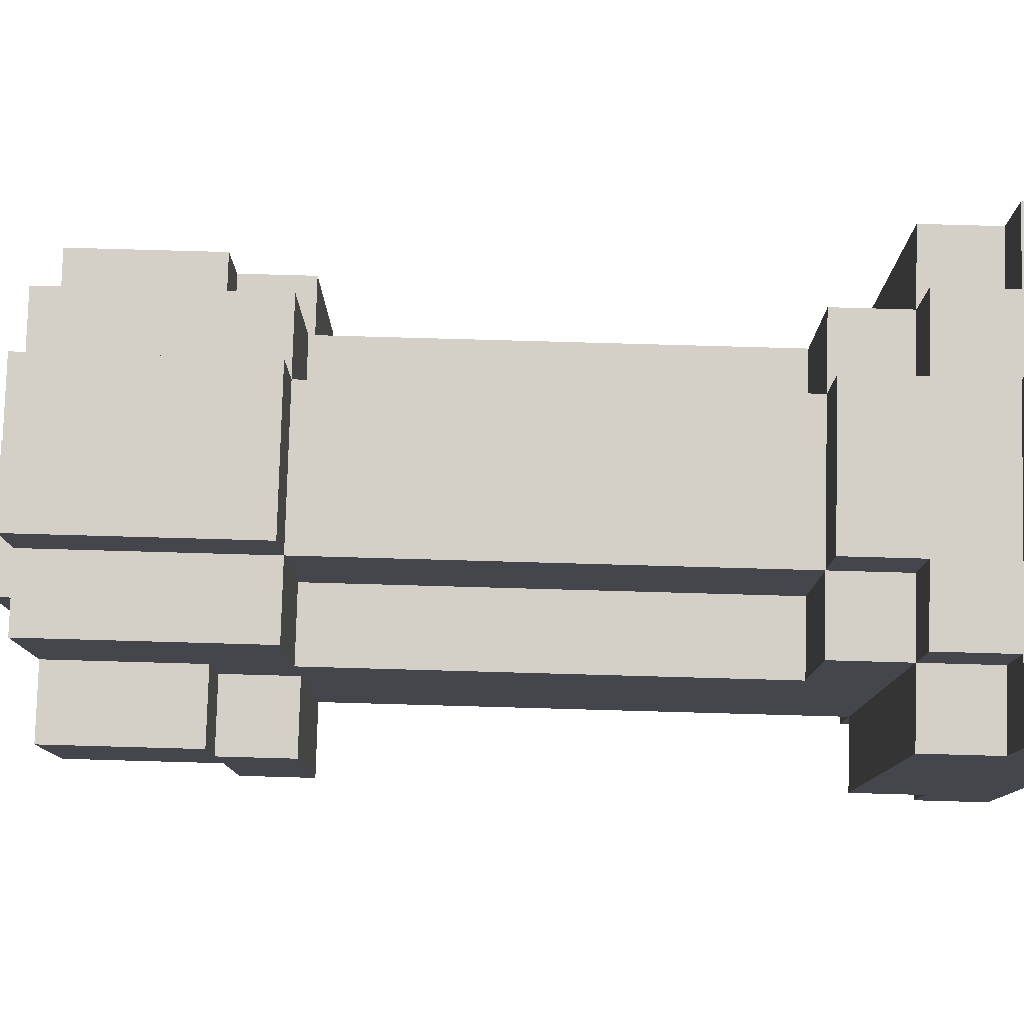
<metadata>
{"format":"obj","ext":"obj","renderer":"f3d","projection":"perspective","resolution":1024,"background":"white","views":[{"elev":80.0,"azim":-88.4,"up":"+Z"}]}
</metadata>
<code>
v 7.597 -18.99 -7.597
v -3.798 -22.79 11.39
v -11.39 -30.39 11.39
v 11.39 7.597 -7.597
v -3.798 7.597 -3.798
v -3.165 -30.39 -15.19
v 3.798 -26.59 18.99
v -7.597 7.597 0
v 3.798 15.19 3.798
v 3.886 -30.39 15.19
v -7.597 -7.597 -11.39
v -7.597 -7.597 -3.798
v -3.798 -3.798 11.39
v 3.798 18.99 -3.798
v -11.39 -30.39 -1.519
v -3.798 15.19 3.798
v -3.798 -26.59 18.99
v 7.597 15.19 -3.798
v 11.39 -30.39 -7.597
v -7.597 7.597 3.798
v -11.39 -22.79 -3.798
v 3.798 -18.99 -11.39
v 11.39 3.798 -7.597
v -11.39 -30.39 15.19
v -3.798 11.39 -7.597
v -11.39 -26.59 -11.39
v -11.39 -26.59 11.39
v 0 -30.39 -15.19
v -11.39 11.39 0
v 7.597 15.19 7.597
v 3.798 -30.39 15.54
v -7.597 -3.798 -7.597
v -3.798 -3.798 -11.39
v 0 -3.798 11.39
v 11.39 11.39 3.798
v -11.39 -30.39 2.991
v -7.597 15.19 7.597
v 7.597 15.19 0
v 11.39 -30.39 -8.23
v -7.597 11.39 3.798
v -7.597 -22.79 -3.798
v 3.798 -15.19 -11.39
v 11.39 3.798 -11.39
v -11.39 -30.39 12.03
v -3.798 11.39 -11.39
v -11.39 -26.59 -15.19
v 11.39 -26.59 0
v 7.597 -11.39 3.798
v 0.633 -30.39 -15.19
v -11.39 11.39 -3.798
v 3.798 15.19 7.597
v 2.938 -30.39 18.99
v -7.597 -3.798 -11.39
v 0 -3.798 -11.39
v -3.798 0 11.39
v 11.39 7.597 3.798
v -11.39 -30.39 5.613
v -3.798 15.19 7.597
v -7.597 -18.99 -7.597
v 11.39 -26.59 7.597
v 0 -26.59 18.99
v 7.597 0 -7.597
v 11.39 -30.39 -3.798
v -11.39 15.19 3.798
v -11.39 -22.79 0
v 7.597 -18.99 -3.798
v 0 -26.59 15.19
v 7.597 3.798 -11.39
v -7.597 -30.39 15.19
v 0 11.39 -11.39
v 3.798 -11.39 3.798
v 3.798 -30.39 -15.19
v -7.597 11.39 -3.798
v 7.597 11.39 11.39
v 11.39 -26.59 -15.19
v -3.798 0 -11.39
v 0 0 11.39
v 7.597 7.597 3.798
v -11.39 -30.39 11.96
v 0 15.19 3.798
v -7.597 -18.99 -11.39
v -7.597 -11.39 3.798
v 7.597 0 -11.39
v 11.39 -30.39 -4.431
v -7.597 15.19 3.798
v -7.597 -22.79 0
v 7.597 -18.99 0
v 0 -22.79 15.19
v 7.597 3.798 -7.597
v -10.76 -30.39 15.19
v -3.798 15.19 -7.597
v -11.39 -26.59 15.19
v 4.431 -30.39 -15.19
v 7.597 -7.597 3.798
v -11.39 15.19 0
v 3.798 11.39 11.39
v 11.39 -26.59 -11.39
v 0 0 -11.39
v 3.798 -26.59 15.19
v -11.39 3.798 -11.39
v -5.335 -30.39 15.19
v 7.597 11.39 3.798
v 0 15.19 7.597
v -3.798 -18.99 -11.39
v -3.798 -11.39 3.798
v 11.39 -30.39 0
v 3.798 3.798 -11.39
v -7.597 3.798 3.798
v 7.597 -15.19 -3.798
v -7.597 -18.99 3.798
v -6.964 -30.39 15.19
v 7.597 7.597 -11.39
v -3.798 15.19 -11.39
v -7.597 -26.59 -11.39
v 11.39 -22.79 -3.798
v -11.39 -30.39 -11.39
v 3.798 -7.597 3.798
v -11.39 15.19 -3.798
v 7.597 15.19 11.39
v -7.597 -3.798 0
v 7.597 -22.79 15.19
v -11.39 3.798 -7.597
v 11.39 15.19 3.798
v -1.973 -30.39 18.99
v -7.597 11.39 11.39
v 0 -18.99 -11.39
v 11.39 -22.79 3.798
v -7.597 -7.597 3.798
v 11.39 -30.39 -0.633
v 3.798 7.597 -11.39
v -3.798 3.798 3.798
v 7.597 -15.19 0
v -7.597 -18.99 7.597
v -3.798 -30.39 15.19
v 7.597 7.597 -7.597
v 0 15.19 -11.39
v -7.597 -26.59 -15.19
v 7.597 -22.79 -3.798
v -7.597 -26.59 15.19
v -11.39 -30.39 -10.76
v 3.798 -11.39 7.597
v -7.597 15.19 0
v 3.798 15.19 11.39
v -7.597 -3.798 -3.798
v 3.798 -22.79 11.39
v -11.39 7.597 -7.597
v 7.597 15.19 3.798
v 11.39 -30.39 -14.89
v -3.798 11.39 11.39
v -3.798 -15.19 -11.39
v 7.597 -22.79 3.798
v -3.798 -7.597 3.798
v 11.39 -30.39 3.165
v 3.798 7.597 -7.597
v -7.597 3.798 7.597
v -3.798 -26.59 -15.19
v 3.798 -11.39 -11.39
v -3.798 -18.99 7.597
v -3.798 -30.39 15.83
v 11.39 7.597 -3.798
v -3.798 11.39 -3.798
v 11.39 -22.79 0
v -7.597 -26.59 11.39
v -11.39 -30.39 -7.597
v 3.798 -7.597 7.597
v -7.597 15.19 -3.798
v 3.798 11.39 15.19
v -7.597 0 0
v 3.798 -22.79 15.19
v -11.39 7.597 -11.39
v 11.39 -30.39 -13.19
v 7.597 3.798 3.798
v -7.597 15.19 11.39
v 0 -15.19 -11.39
v 11.39 -22.79 7.597
v -3.798 -11.39 7.597
v 11.39 -30.39 3.798
v 3.798 7.597 -15.19
v -7.597 7.597 7.597
v 3.798 -7.597 -11.39
v -3.798 -18.99 3.798
v -3.798 -30.39 18.99
v 11.39 3.798 -3.798
v -3.798 15.19 0
v -11.39 -26.59 -7.597
v 7.597 -22.79 0
v -11.39 -22.79 11.39
v -11.39 -30.39 -6.964
v 3.798 -11.39 11.39
v -7.597 0 -11.39
v 3.798 15.19 15.19
v -7.597 0 -3.798
v 7.597 -18.99 3.798
v -7.597 3.798 -11.39
v 9.165 -30.39 -15.19
v 3.798 3.798 3.798
v -3.798 15.19 11.39
v -7.597 -18.99 -3.798
v 7.597 -22.79 7.597
v -3.798 -7.597 7.597
v 11.39 -30.39 7.597
v 3.798 3.798 -15.19
v -3.798 3.798 7.597
v -7.597 -22.79 -15.19
v 7.597 -11.39 -3.798
v -7.597 -15.19 3.798
v -3.165 -30.39 18.99
v 7.597 3.798 -3.798
v -3.798 15.19 -3.798
v -7.597 -22.79 11.39
v 7.597 -30.39 -15.19
v 3.798 -7.597 11.39
v -7.597 0 -7.597
v 7.597 -15.19 -11.39
v 7.597 -26.59 -15.19
v 7.597 -18.99 7.597
v -7.597 3.798 -7.597
v 9.838 -30.39 -15.19
v 7.597 7.597 7.597
v -3.798 11.39 15.19
v -7.597 -18.99 0
v 11.39 -26.59 11.39
v -3.798 -11.39 11.39
v 3.798 7.597 -3.798
v 11.39 -30.39 6.964
v -7.597 3.798 11.39
v -3.798 -22.79 -11.39
v 7.597 -11.39 0
v -3.798 -15.19 3.798
v 11.39 -30.39 -15.19
v 7.597 7.597 -3.798
v 0 15.19 0
v -11.39 -22.79 -7.597
v 8.23 -30.39 -15.19
v 7.597 -3.798 3.798
v -3.798 3.798 -11.39
v 7.597 -15.19 -7.597
v 7.597 -26.59 -11.39
v -11.39 -26.59 3.798
v 3.798 -18.99 3.798
v -7.597 7.597 -7.597
v 10.29 -30.39 -15.19
v 7.597 3.798 7.597
v 0 11.39 15.19
v -7.597 -15.19 0
v 0 -11.39 11.39
v 11.39 -30.39 10.76
v 3.798 11.39 -11.39
v -7.597 7.597 11.39
v -3.798 -22.79 -15.19
v 7.597 -7.597 -3.798
v -3.798 -15.19 7.597
v 11.39 7.597 0
v 0 -30.39 18.99
v 0 15.19 -3.798
v -11.39 -22.79 -11.39
v 3.798 -26.59 -15.19
v 3.798 -3.798 3.798
v -11.39 -30.39 -3.798
v -3.798 7.597 -7.597
v 7.597 -11.39 -11.39
v 11.39 -26.59 -7.597
v 3.798 -18.99 7.597
v -7.597 7.597 -11.39
v 3.798 3.798 7.597
v 10.47 -30.39 -15.19
v 0 15.19 11.39
v -7.597 -15.19 -3.798
v -3.798 -7.597 11.39
v 3.798 11.39 -7.597
v 11.39 -30.39 11.39
v -3.798 3.798 11.39
v 7.597 -7.597 0
v -7.597 -18.99 11.39
v 11.39 3.798 0
v 0.633 -30.39 18.99
v -3.798 18.99 -7.597
v -7.597 -22.79 -7.597
v 7.597 0 3.798
v -11.39 -30.39 -3.165
v -3.798 7.597 -11.39
v 7.597 -11.39 -7.597
v 7.597 -15.19 3.798
v -11.39 3.798 -3.798
v 7.597 7.597 11.39
v 10.76 -30.39 -15.19
v -3.798 15.19 15.19
v -3.798 -11.39 -11.39
v 11.39 -26.59 15.19
v 0 -7.597 11.39
v 3.798 15.19 -11.39
v 11.39 -30.39 15.19
v -3.798 7.597 11.39
v 3.798 -3.798 -11.39
v -3.798 -18.99 11.39
v 7.597 3.798 0
v 3.798 -30.39 15.19
v -3.798 18.99 -11.39
v -7.597 -22.79 -11.39
v 7.597 -22.79 -15.19
v 3.798 0 3.798
v -11.39 -30.39 0
v 0 3.798 -11.39
v 7.597 -7.597 -11.39
v -11.39 -26.59 7.597
v -11.39 -30.39 -14.56
v 3.798 -15.19 3.798
v -11.39 7.597 -3.798
v 7.597 3.798 11.39
v 11.11 -30.39 -15.19
v 0 15.19 15.19
v 0 -11.39 -11.39
v -7.597 -3.798 3.798
v 3.798 15.19 -7.597
v 11.39 -30.39 14.56
v 0 3.798 11.39
v 0 -26.59 -15.19
v 3.798 0 -11.39
v -3.798 -18.99 15.19
v 4.431 -30.39 15.19
v 7.597 7.597 0
v 0 18.99 -7.597
v 3.798 -22.79 -15.19
v -11.39 -30.39 0.633
v 3.798 -3.798 7.597
v -3.798 3.798 -15.19
v 7.597 -7.597 -7.597
v 11.39 -22.79 -11.39
v -11.39 -30.39 -15.19
v 3.798 -15.19 7.597
v -7.597 3.798 -3.798
v 11.3 -30.39 -15.19
v 3.798 3.798 11.39
v -7.597 -15.19 -7.597
v -3.798 -7.597 -11.39
v -3.798 -3.798 3.798
v 3.798 11.39 -3.798
v 8.23 -30.39 15.19
v -3.798 3.798 15.19
v 7.597 -3.798 -3.798
v 0 -18.99 15.19
v 11.39 11.39 -3.798
v 3.798 -30.39 18.36
v 0 18.99 -11.39
v -11.39 -26.59 -3.798
v 3.798 -22.79 -11.39
v -11.39 -30.39 3.798
v 3.798 0 7.597
v -3.798 7.597 -15.19
v 7.597 -3.798 -11.39
v 11.39 -22.79 -7.597
v -11.39 -22.79 3.798
v -10.76 -30.39 -15.19
v 7.597 -18.99 11.39
v -7.597 7.597 -3.798
v 5.441 -30.39 -15.19
v 3.798 7.597 11.39
v -7.597 -15.19 -11.39
v 0 -7.597 -11.39
v 7.597 -26.59 11.39
v -7.597 0 3.798
v 3.798 15.19 -3.798
v -11.39 -30.39 -13.36
v -3.798 7.597 15.19
v 0 -22.79 -11.39
v 7.597 -3.798 0
v 0 -18.99 11.39
v 11.39 11.39 0
v 3.798 -30.39 18.99
v -3.798 18.99 -3.798
v -3.798 -26.59 15.19
v -11.39 -30.39 4.431
v 3.798 -3.798 11.39
v 0 3.798 -15.19
v 7.597 -3.798 -7.597
v 7.597 -22.79 -11.39
v -7.597 -22.79 3.798
v -7.597 -30.39 -15.19
v 3.798 -18.99 11.39
v -11.39 3.798 0
v 7.033 -30.39 -15.19
v 3.798 7.597 15.19
v -7.597 -11.39 -7.597
v -7.597 -11.39 0
v 7.597 -26.59 15.19
v -3.798 0 3.798
v 3.798 15.19 0
v -11.39 -30.39 -11.86
v 0 3.798 15.19
v 0 -22.79 -15.19
v 7.597 0 -3.798
v -3.798 -15.19 11.39
v 7.597 11.39 -3.798
v 7.597 -30.39 15.19
v 0 18.99 -3.798
v -7.597 -22.79 15.19
v -11.39 -30.39 7.597
v 3.798 0 11.39
v 0 7.597 -11.39
v 7.597 -22.79 -7.597
v -11.39 -22.79 7.597
v -6.964 -30.39 -15.19
v 3.798 -18.99 15.19
v -11.39 7.597 0
v 2.364 -30.39 -15.19
v 3.798 3.798 15.19
v -7.597 -11.39 -11.39
v -7.597 -11.39 -3.798
v 11.39 -22.79 11.39
v -3.798 -3.798 7.597
v 3.798 18.99 -11.39
v -11.39 -30.39 -10.33
v 0 7.597 15.19
v 7.597 0 0
v 0 -15.19 11.39
v 11.39 15.19 -3.798
v 11.39 -30.39 -12.03
v -11.39 7.597 3.798
v -11.39 -26.59 0
v 7.597 -18.99 -11.39
v -3.798 -22.79 15.19
v -11.39 -30.39 8.23
v 11.39 7.597 -11.39
v 0 7.597 -15.19
v 11.39 -26.59 -3.798
v -7.597 -22.79 7.597
v -3.798 -30.39 -15.19
v 3.798 -15.19 11.39
v -7.597 3.798 0
v 8.002 -30.39 15.19
v 7.597 11.39 7.597
v -7.597 -7.597 -7.597
v -7.597 -7.597 0
v 7.597 -22.79 11.39
v -3.798 0 7.597
v 3.798 18.99 -7.597
v -11.39 -30.39 -5.35
v -7.597 11.39 7.597
v 11.39 -26.59 3.798
v 11.39 15.19 0
v 11.39 -30.39 -11.39
v -11.39 11.39 3.798
f 116 26 306 363 388
f 140 185 26 116
f 306 26 46 329
f 164 185 140 412
f 26 185 233
f 46 26 114
f 329 46 137 353
f 188 345 185 164
f 26 233 256
f 185 21 233
f 46 114 137
f 26 299 114
f 353 137 378
f 259 345 188 437
f 185 345 21
f 26 256 299
f 256 233 278
f 233 21 41
f 137 114 299
f 378 137 156 402
f 280 419 345 259
f 345 65 21
f 256 278 299
f 233 41 278
f 21 86 41
f 137 299 204
f 137 250 156
f 402 156 427
f 302 419 280 15
f 345 419 65
f 21 65 86
f 299 278 59
f 278 41 198
f 41 86 221
f 137 204 250
f 204 299 227
f 156 250 390
f 427 156 317 6
f 324 239 419 302
f 419 352 65
f 65 377 86
f 299 59 81
f 278 198 59
f 41 221 198
f 86 110 221
f 204 227 250
f 299 104 227
f 156 390 317
f 250 365 390
f 6 317 28
f 347 239 324 36
f 419 239 352
f 65 352 377
f 86 377 110
f 299 81 104
f 81 59 334
f 59 198 268
f 198 221 245
f 221 110 206
f 250 227 365
f 227 104 126
f 317 390 323
f 390 365 346
f 28 317 257 49
f 372 305 239 347
f 239 401 352
f 352 426 377
f 377 133 110
f 81 150 104
f 81 334 358
f 59 268 334
f 198 245 268
f 221 206 245
f 110 229 206
f 227 126 365
f 104 174 126
f 317 323 257
f 390 346 323
f 365 22 346
f 49 257 72 405
f 397 305 372 57
f 239 305 401
f 352 401 426
f 377 426 133
f 110 133 158
f 81 358 150
f 104 150 174
f 358 334 383
f 334 268 408
f 268 245 384
f 245 206 82
f 110 181 229
f 206 229 105
f 365 126 22
f 126 174 42
f 257 323 300
f 323 346 376
f 346 22 420
f 72 257 215 93
f 422 27 305 397
f 305 187 401
f 401 210 426
f 426 274 133
f 110 158 181
f 133 295 158
f 358 288 150
f 150 312 174
f 358 383 407
f 334 408 383
f 268 384 408
f 245 82 384
f 206 105 82
f 181 252 229
f 229 176 105
f 126 42 22
f 174 157 42
f 257 300 215
f 323 376 300
f 346 420 376
f 22 214 420
f 93 215 211 381 356
f 3 27 422
f 305 27 187
f 401 187 210
f 426 210 274
f 133 274 295
f 181 158 252
f 158 295 392
f 358 407 288
f 150 288 312
f 174 312 157
f 407 383 432
f 383 408 12
f 408 384 433
f 384 82 128
f 82 105 152
f 229 252 176
f 105 176 200
f 22 42 214
f 42 157 261
f 300 238 215
f 300 376 238
f 420 400 376
f 214 1 420
f 211 215 75 234
f 44 92 27 3 79
f 27 210 187
f 210 295 274
f 158 392 252
f 295 415 392
f 407 335 288
f 288 359 312
f 312 180 157
f 407 432 11
f 383 12 432
f 408 433 12
f 384 128 433
f 82 152 128
f 105 200 152
f 252 223 176
f 176 269 200
f 42 261 214
f 157 304 261
f 215 238 97
f 238 376 328
f 420 1 400
f 376 400 351
f 214 237 1
f 215 97 75
f 234 75 230 332 310 286 266 242 218 195
f 24 92 44
f 27 92 139
f 27 163 210
f 210 2 295
f 252 392 223
f 295 367 415
f 392 415 246
f 407 11 335
f 288 335 359
f 312 359 180
f 157 180 304
f 11 432 32
f 432 12 144
f 12 433 120
f 433 128 313
f 128 152 336
f 152 200 410
f 176 223 269
f 200 269 13
f 261 237 214
f 304 282 261
f 238 328 97
f 376 351 328
f 1 138 400
f 400 115 351
f 237 66 1
f 417 75 97 441
f 75 417 171 148 230
f 90 139 92 24
f 27 139 163
f 163 396 210
f 210 421 2
f 2 319 295
f 392 246 223
f 295 341 367
f 367 428 415
f 415 189 246
f 11 33 335
f 335 54 359
f 359 294 180
f 180 350 304
f 11 32 53
f 432 144 32
f 12 120 144
f 433 313 120
f 128 336 313
f 152 410 336
f 200 13 410
f 223 290 269
f 269 34 13
f 261 282 237
f 304 327 282
f 328 262 97
f 328 351 262
f 1 66 138
f 400 138 115
f 351 115 425
f 237 109 66
f 441 97 39
f 69 139 90
f 163 139 396
f 210 396 421
f 2 421 319
f 295 319 341
f 223 246 290
f 367 341 403
f 367 379 428
f 415 428 189
f 246 189 212
f 11 53 33
f 335 33 54
f 359 54 294
f 180 294 350
f 350 327 304
f 53 32 213
f 32 144 192
f 144 120 168
f 120 313 361
f 313 336 386
f 336 410 435
f 410 13 55
f 269 290 34
f 13 34 77
f 282 109 237
f 327 205 282
f 39 97 262 19
f 351 425 262
f 66 186 138
f 138 162 115
f 115 47 425
f 109 87 66
f 111 371 139 69
f 139 421 396
f 421 341 319
f 246 212 290
f 367 403 379
f 88 403 341
f 330 428 379
f 141 189 428
f 165 212 189
f 53 76 33
f 33 98 54
f 54 318 294
f 294 83 350
f 350 375 327
f 53 213 190
f 32 192 213
f 144 168 192
f 120 361 168
f 313 386 361
f 336 435 386
f 410 55 435
f 13 77 55
f 290 373 34
f 34 398 77
f 282 205 109
f 327 251 205
f 19 262 84
f 84 262 425 63
f 66 87 186
f 138 186 162
f 115 162 47
f 129 425 47 106
f 109 132 87
f 134 371 111 101
f 139 371 421
f 421 88 341
f 290 212 373
f 379 403 169
f 88 169 403
f 330 379 263
f 141 428 330
f 165 189 141
f 325 212 165
f 53 190 76
f 33 76 98
f 54 98 318
f 294 318 83
f 83 375 350
f 375 251 327
f 190 213 217
f 213 192 331
f 192 168 429
f 168 361 108
f 361 386 131
f 386 435 203
f 435 55 272
f 55 77 316
f 34 373 398
f 77 398 333
f 205 132 109
f 251 228 205
f 63 425 129
f 87 151 186
f 186 127 162
f 162 439 47
f 106 47 153
f 132 193 87
f 159 17 371 134
f 371 88 421
f 325 373 212
f 379 169 145
f 67 169 88
f 307 330 263
f 263 379 354
f 71 141 330
f 117 165 141
f 258 325 165
f 190 236 76
f 76 303 98
f 98 107 318
f 318 68 83
f 83 62 375
f 375 340 251
f 190 217 194
f 213 331 217
f 192 429 331
f 168 108 429
f 361 131 108
f 386 203 131
f 435 272 203
f 55 316 272
f 77 333 316
f 348 398 373
f 265 333 398
f 205 228 132
f 251 273 228
f 87 193 151
f 186 151 127
f 162 127 439
f 153 47 439 177
f 132 283 193
f 182 17 159
f 371 17 61
f 371 67 88
f 348 373 325
f 145 354 379
f 145 169 121
f 67 99 169
f 307 263 240
f 71 330 307
f 263 354 216
f 117 141 71
f 258 165 117
f 301 325 258
f 190 194 236
f 76 236 303
f 98 303 107
f 318 107 68
f 68 62 83
f 62 340 375
f 340 273 251
f 100 194 217
f 122 217 331
f 284 331 429
f 429 108 20
f 108 131 203
f 155 203 272
f 272 316 389
f 316 333 406
f 265 398 348
f 265 309 333
f 228 283 132
f 273 48 228
f 193 199 151
f 151 175 127
f 127 60 439
f 177 439 225
f 240 193 283
f 207 61 17 182
f 371 61 67
f 301 348 325
f 145 434 354
f 145 121 434
f 99 121 169
f 67 7 99
f 240 283 307
f 240 263 216
f 307 48 71
f 216 354 434
f 71 94 117
f 117 235 258
f 258 279 301
f 194 281 236
f 326 303 236
f 374 107 303
f 107 112 68
f 68 89 62
f 62 391 340
f 340 366 273
f 100 217 122
f 100 264 194
f 122 331 284
f 284 429 380
f 429 20 8
f 108 179 20
f 108 203 155
f 155 272 226
f 272 389 339
f 316 406 389
f 357 406 333
f 196 265 348
f 265 243 309
f 333 309 285
f 228 48 283
f 273 94 48
f 193 216 199
f 151 199 175
f 127 175 60
f 225 439 60 201
f 240 216 193
f 254 61 207 124
f 67 61 7
f 196 348 301
f 434 121 385
f 99 385 121
f 343 99 7 369
f 307 283 48
f 71 48 94
f 216 434 199
f 117 94 235
f 258 235 279
f 301 279 172
f 194 264 281
f 326 236 281
f 326 374 303
f 374 202 107
f 107 130 112
f 68 112 423
f 68 23 89
f 89 391 62
f 391 366 340
f 366 94 273
f 100 122 146
f 100 170 264
f 122 284 308
f 284 380 404
f 380 429 8
f 404 8 20
f 108 155 179
f 20 179 438
f 155 226 249
f 226 272 293
f 272 339 364
f 339 389 413
f 389 406 382
f 333 285 357
f 357 382 406
f 196 243 265
f 219 309 243
f 219 285 309
f 199 409 175
f 175 222 60
f 201 60 247
f 276 7 61 254
f 301 172 196
f 434 385 360
f 320 385 99 297 10
f 99 343 31 297
f 369 7 276 52
f 199 434 409
f 366 235 94
f 414 279 235
f 296 172 279
f 264 260 281
f 326 281 349
f 326 424 374
f 374 178 202
f 178 107 202
f 178 130 107
f 130 135 112
f 68 423 43
f 112 4 423
f 68 43 23
f 89 23 183
f 89 208 391
f 391 414 366
f 100 146 170
f 122 308 146
f 170 241 264
f 284 404 308
f 380 8 404
f 404 20 418
f 155 249 179
f 20 438 40
f 179 125 438
f 226 293 249
f 272 364 293
f 339 413 364
f 389 382 413
f 357 285 74
f 96 382 357
f 196 172 243
f 78 219 243
f 431 285 219
f 175 409 222
f 247 60 222 271
f 360 409 434
f 360 385 289
f 394 385 320
f 414 235 366
f 296 279 414
f 321 172 296
f 264 241 260
f 281 260 25
f 326 349 424
f 349 281 399
f 374 424 178
f 424 130 178
f 130 154 135
f 112 135 4
f 423 23 43
f 423 4 23
f 89 183 208
f 4 183 23
f 208 414 391
f 170 146 241
f 146 308 355
f 308 404 29
f 404 418 442
f 418 20 40
f 179 249 125
f 40 438 37
f 438 125 173
f 249 293 149
f 293 364 220
f 364 413 244
f 413 382 167
f 357 74 96
f 431 74 285
f 96 167 382
f 78 243 172
f 102 219 78
f 102 431 219
f 360 222 409
f 271 222 315
f 360 289 222
f 338 289 385 394 430
f 208 296 414
f 296 253 321
f 321 78 172
f 241 5 260
f 281 25 45
f 260 161 25
f 349 399 424
f 281 70 399
f 424 399 130
f 248 154 130
f 154 231 135
f 135 160 4
f 208 183 275
f 4 160 183
f 146 355 241
f 308 73 355
f 308 29 50
f 404 442 29
f 418 40 442
f 249 149 125
f 40 37 85
f 438 173 37
f 125 197 173
f 293 220 149
f 364 244 220
f 413 167 244
f 96 74 119
f 30 74 431
f 143 167 96
f 78 35 102
f 147 431 102
f 315 222 289 292
f 292 289 338
f 208 275 296
f 296 275 253
f 321 253 56
f 321 56 78
f 241 355 5
f 260 5 161
f 281 45 70
f 45 25 91
f 25 161 209
f 399 70 248
f 399 248 130
f 248 270 154
f 154 224 231
f 135 231 160
f 160 275 183
f 308 50 73
f 355 73 161
f 50 29 95
f 29 442 64
f 442 40 85
f 125 149 197
f 85 37 58
f 37 173 197
f 149 220 287
f 220 244 311
f 244 167 191
f 96 119 143
f 30 119 74
f 147 30 431
f 143 191 167
f 78 56 35
f 102 35 123
f 102 123 147
f 160 253 275
f 368 56 253
f 355 161 5
f 45 136 70
f 45 91 113
f 25 209 91
f 73 209 161
f 70 291 248
f 291 270 248
f 270 224 154
f 224 393 231
f 231 342 160
f 50 166 73
f 50 95 118
f 29 64 95
f 442 85 64
f 149 287 197
f 85 58 16
f 37 197 58
f 220 311 287
f 244 191 311
f 51 143 119
f 51 119 30
f 9 30 147
f 267 191 143
f 368 35 56
f 440 123 35
f 38 147 123
f 342 253 160
f 342 368 253
f 45 113 136
f 70 136 291
f 113 91 277
f 91 209 370
f 73 166 209
f 291 314 270
f 270 337 224
f 224 337 393
f 231 393 342
f 50 118 166
f 118 95 142
f 95 64 85
f 197 287 311
f 142 85 16
f 16 58 103
f 58 197 267
f 267 311 191
f 103 143 51
f 9 51 30
f 387 9 147
f 103 267 143
f 440 35 368
f 38 123 440
f 387 147 38
f 416 368 342
f 113 344 136
f 136 411 291
f 113 277 298
f 91 370 277
f 209 395 370
f 166 184 209
f 411 314 291
f 314 337 270
f 337 18 393
f 393 416 342
f 118 142 166
f 95 85 142
f 197 311 267
f 142 16 184
f 16 103 80
f 58 267 103
f 80 103 51
f 80 51 9
f 232 9 387
f 416 440 368
f 18 38 440
f 362 387 38
f 113 298 344
f 136 344 411
f 298 277 322
f 277 370 395
f 209 255 395
f 166 142 184
f 209 184 232
f 411 436 314
f 314 362 337
f 337 362 18
f 393 18 416
f 184 16 80
f 232 80 9
f 255 232 387
f 18 440 416
f 362 38 18
f 255 387 362
f 298 322 344
f 344 436 411
f 277 395 322
f 209 232 255
f 255 14 395
f 184 80 232
f 436 362 314
f 255 362 14
f 344 322 436
f 322 395 14
f 436 14 362
f 322 14 436
f 405 363 306 329 353 378 402 427 6 28 49
f 363 405 72 93 356 388
f 388 356 381 412 140 116
f 412 381 211 234 195 437 188 164
f 437 195 218 15 280 259
f 15 218 242 36 324 302
f 36 242 266 57 372 347
f 57 266 286 79 3 422 397
f 79 286 310 101 111 69 90 24 44
f 101 310 332 124 207 182 159 134
f 124 332 230 148 10 297 31 52 276 254
f 10 148 171 430 394 320
f 52 31 343 369
f 430 171 417 441 39 19 84 63 129 106 153 177 225 201 247 271 315 292 338

</code>
